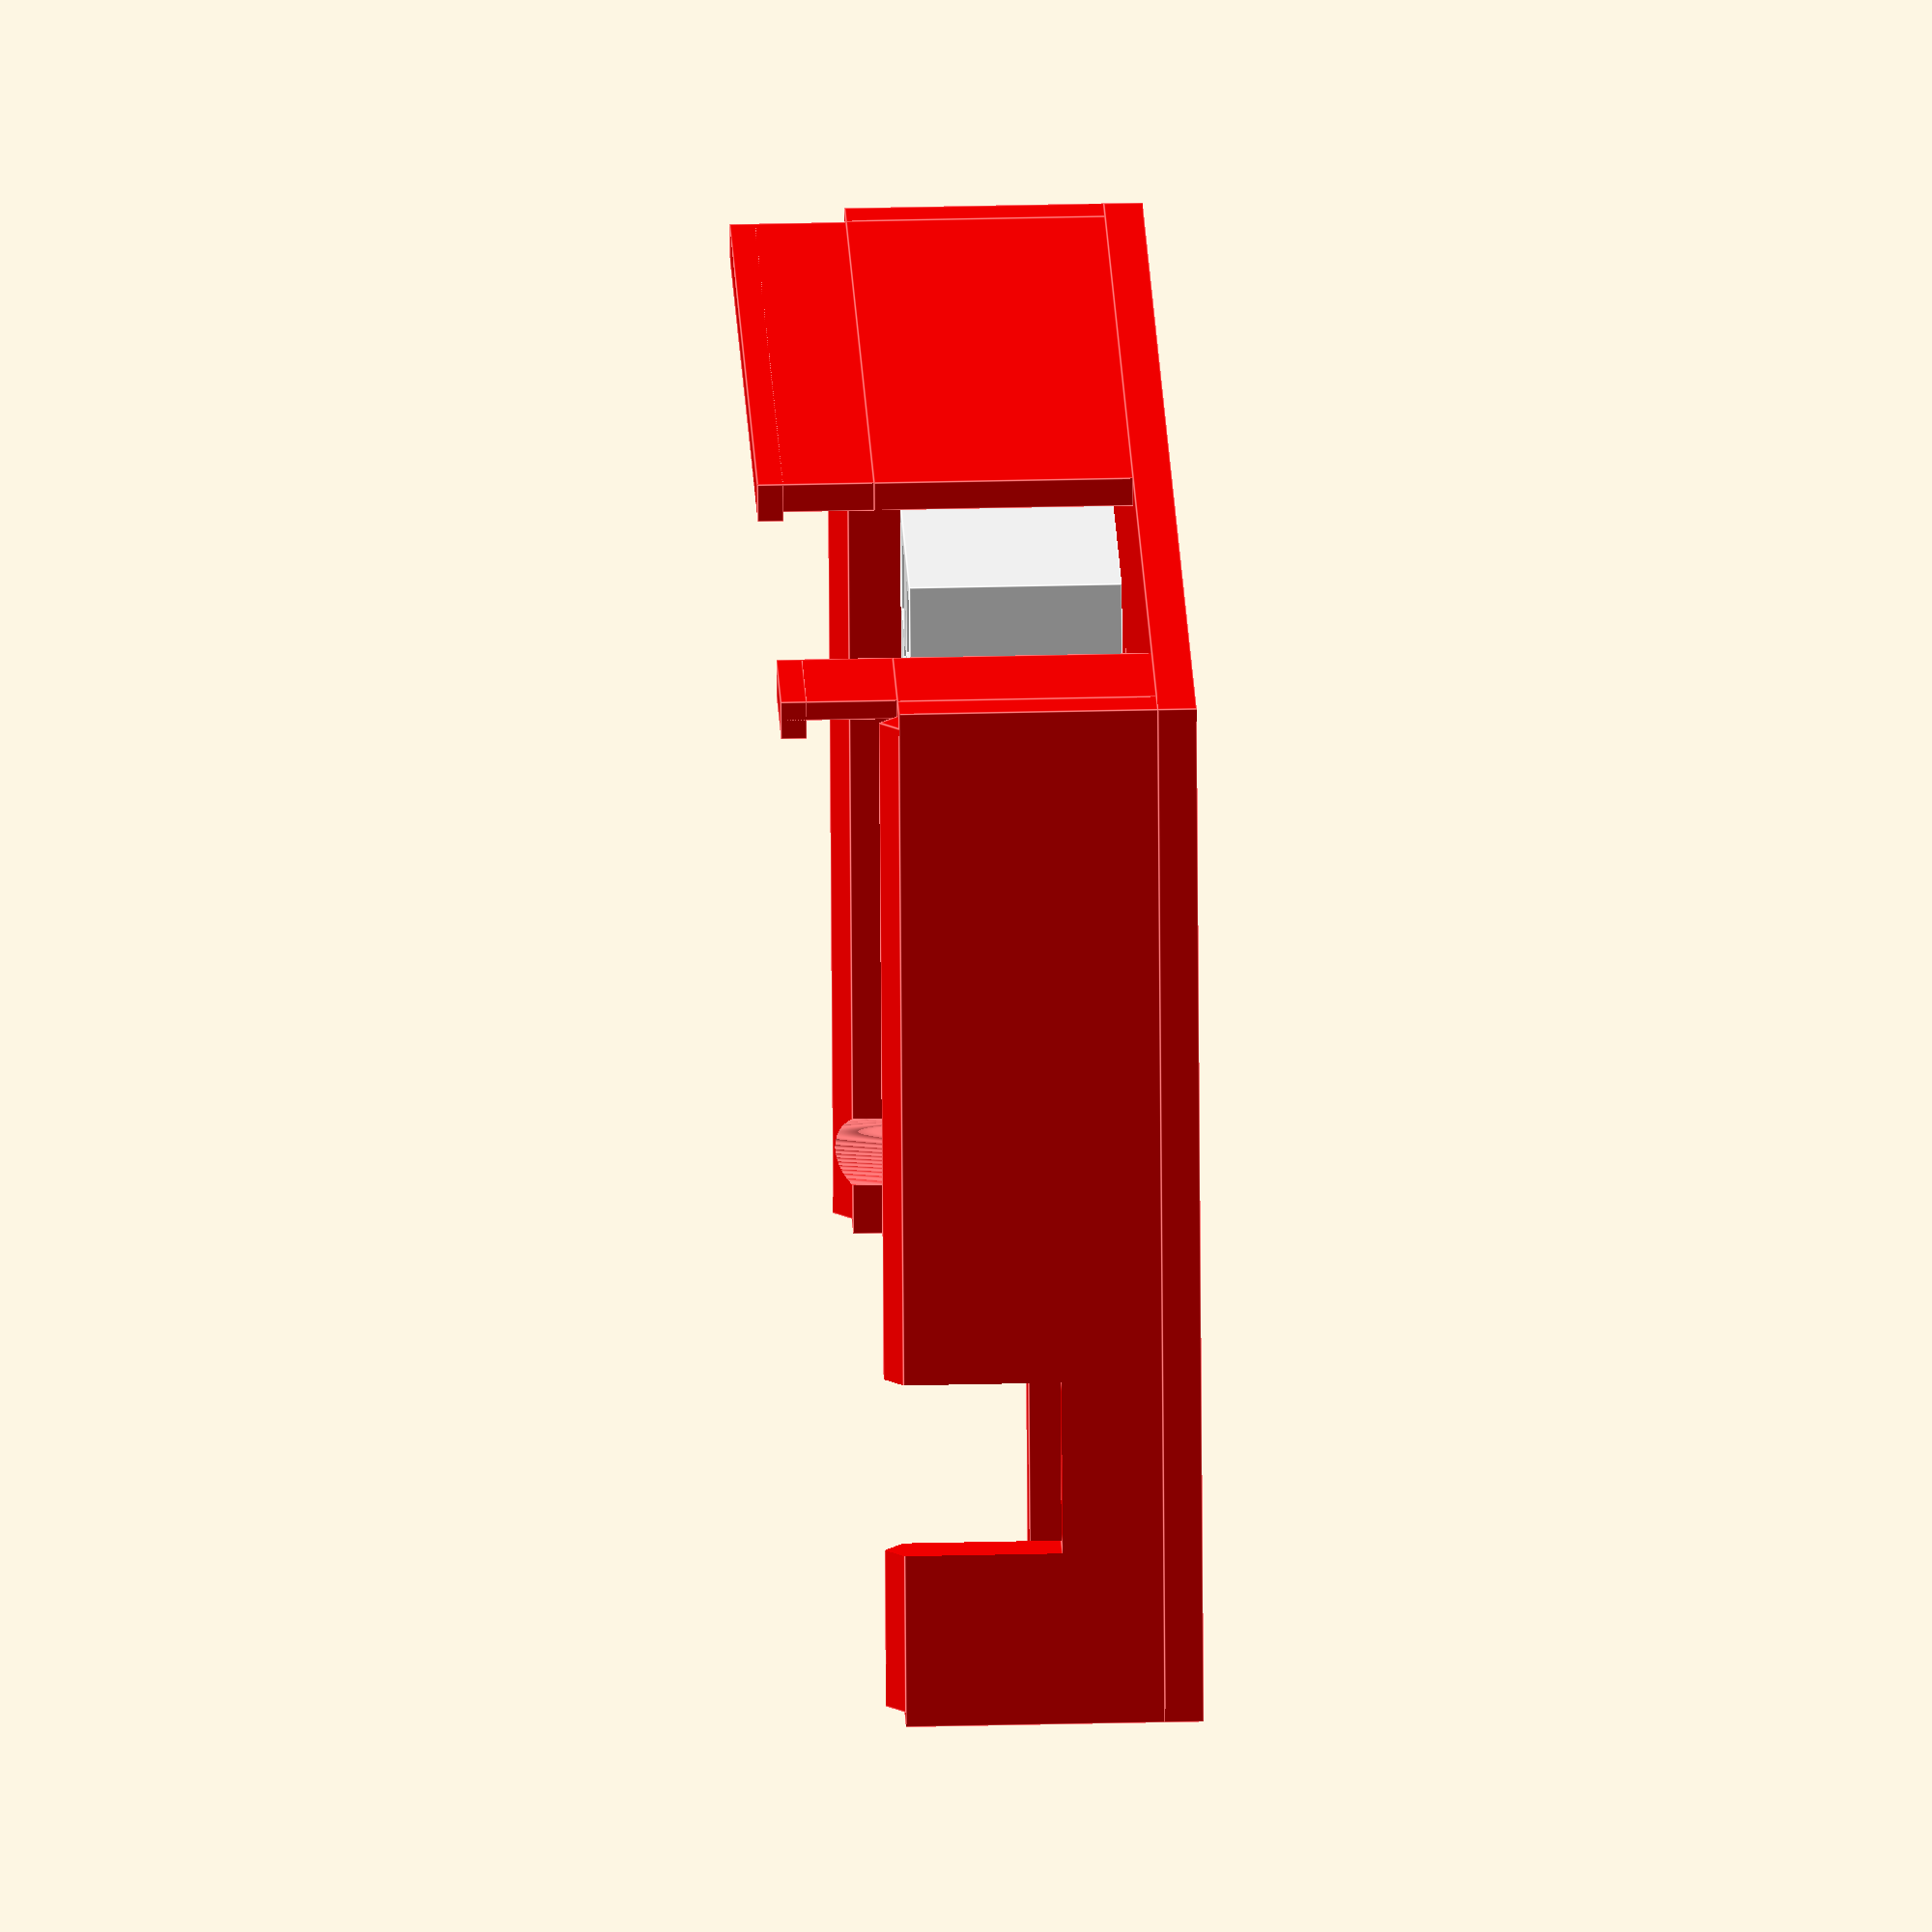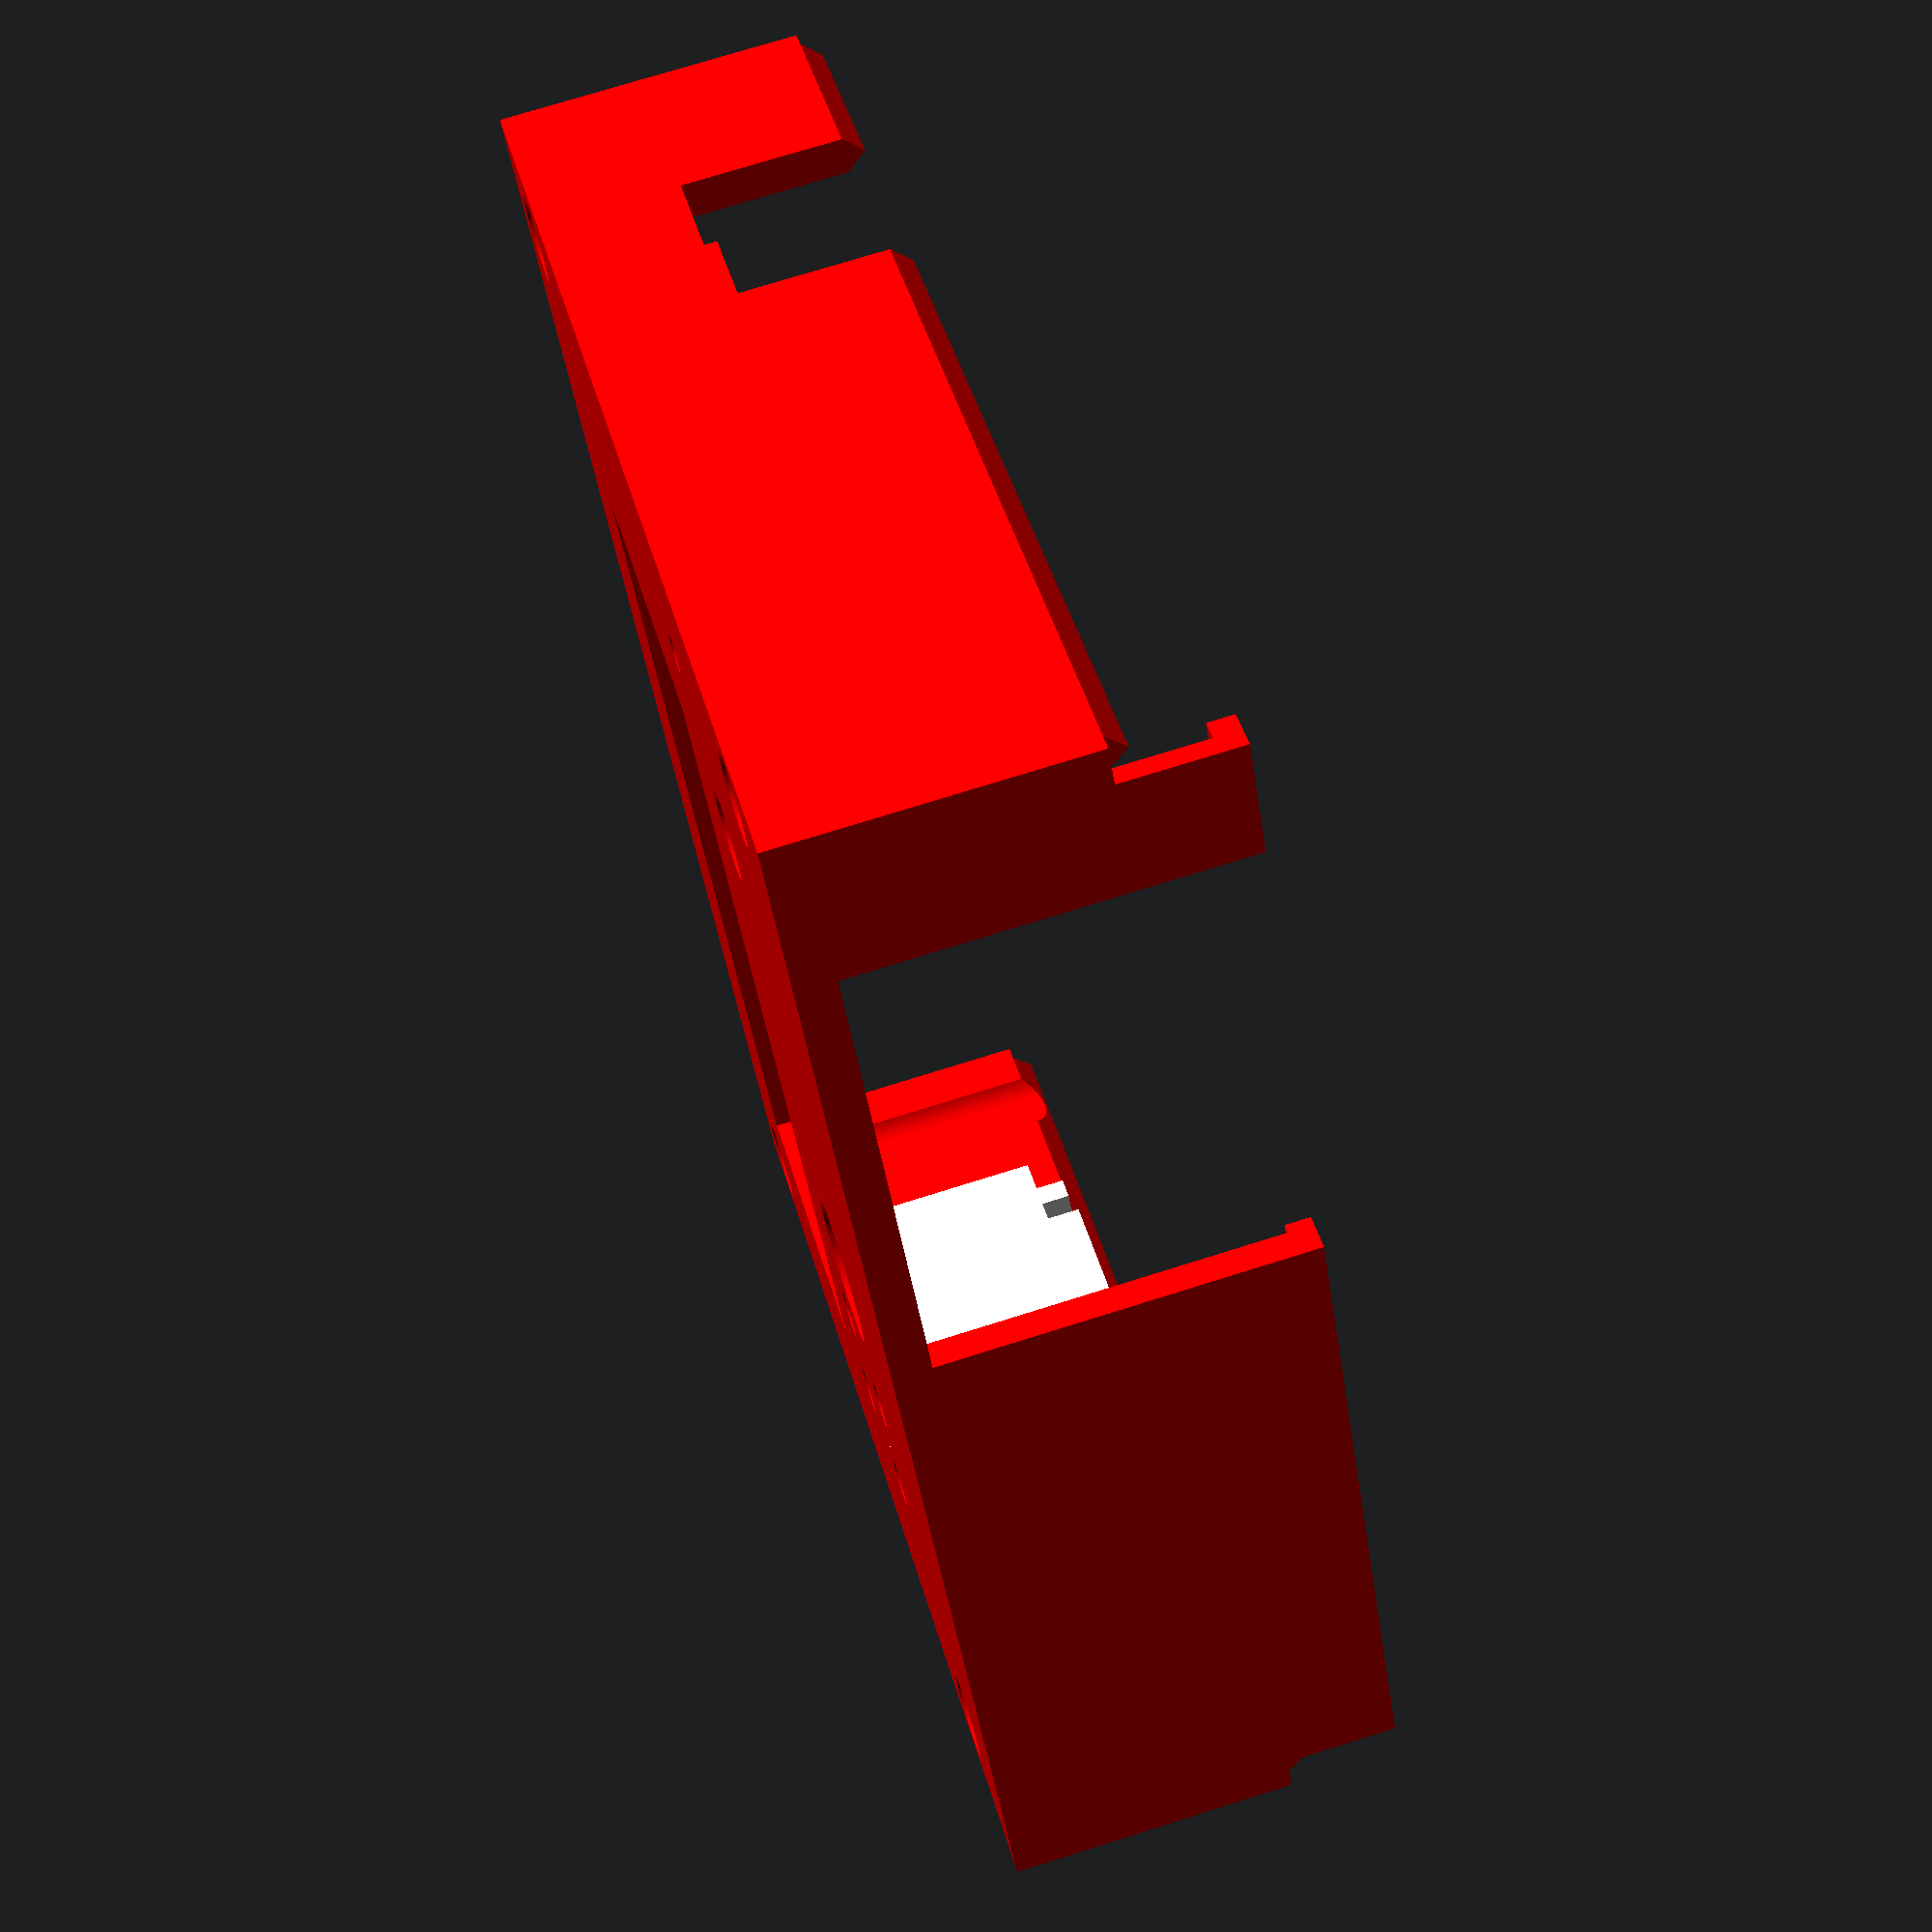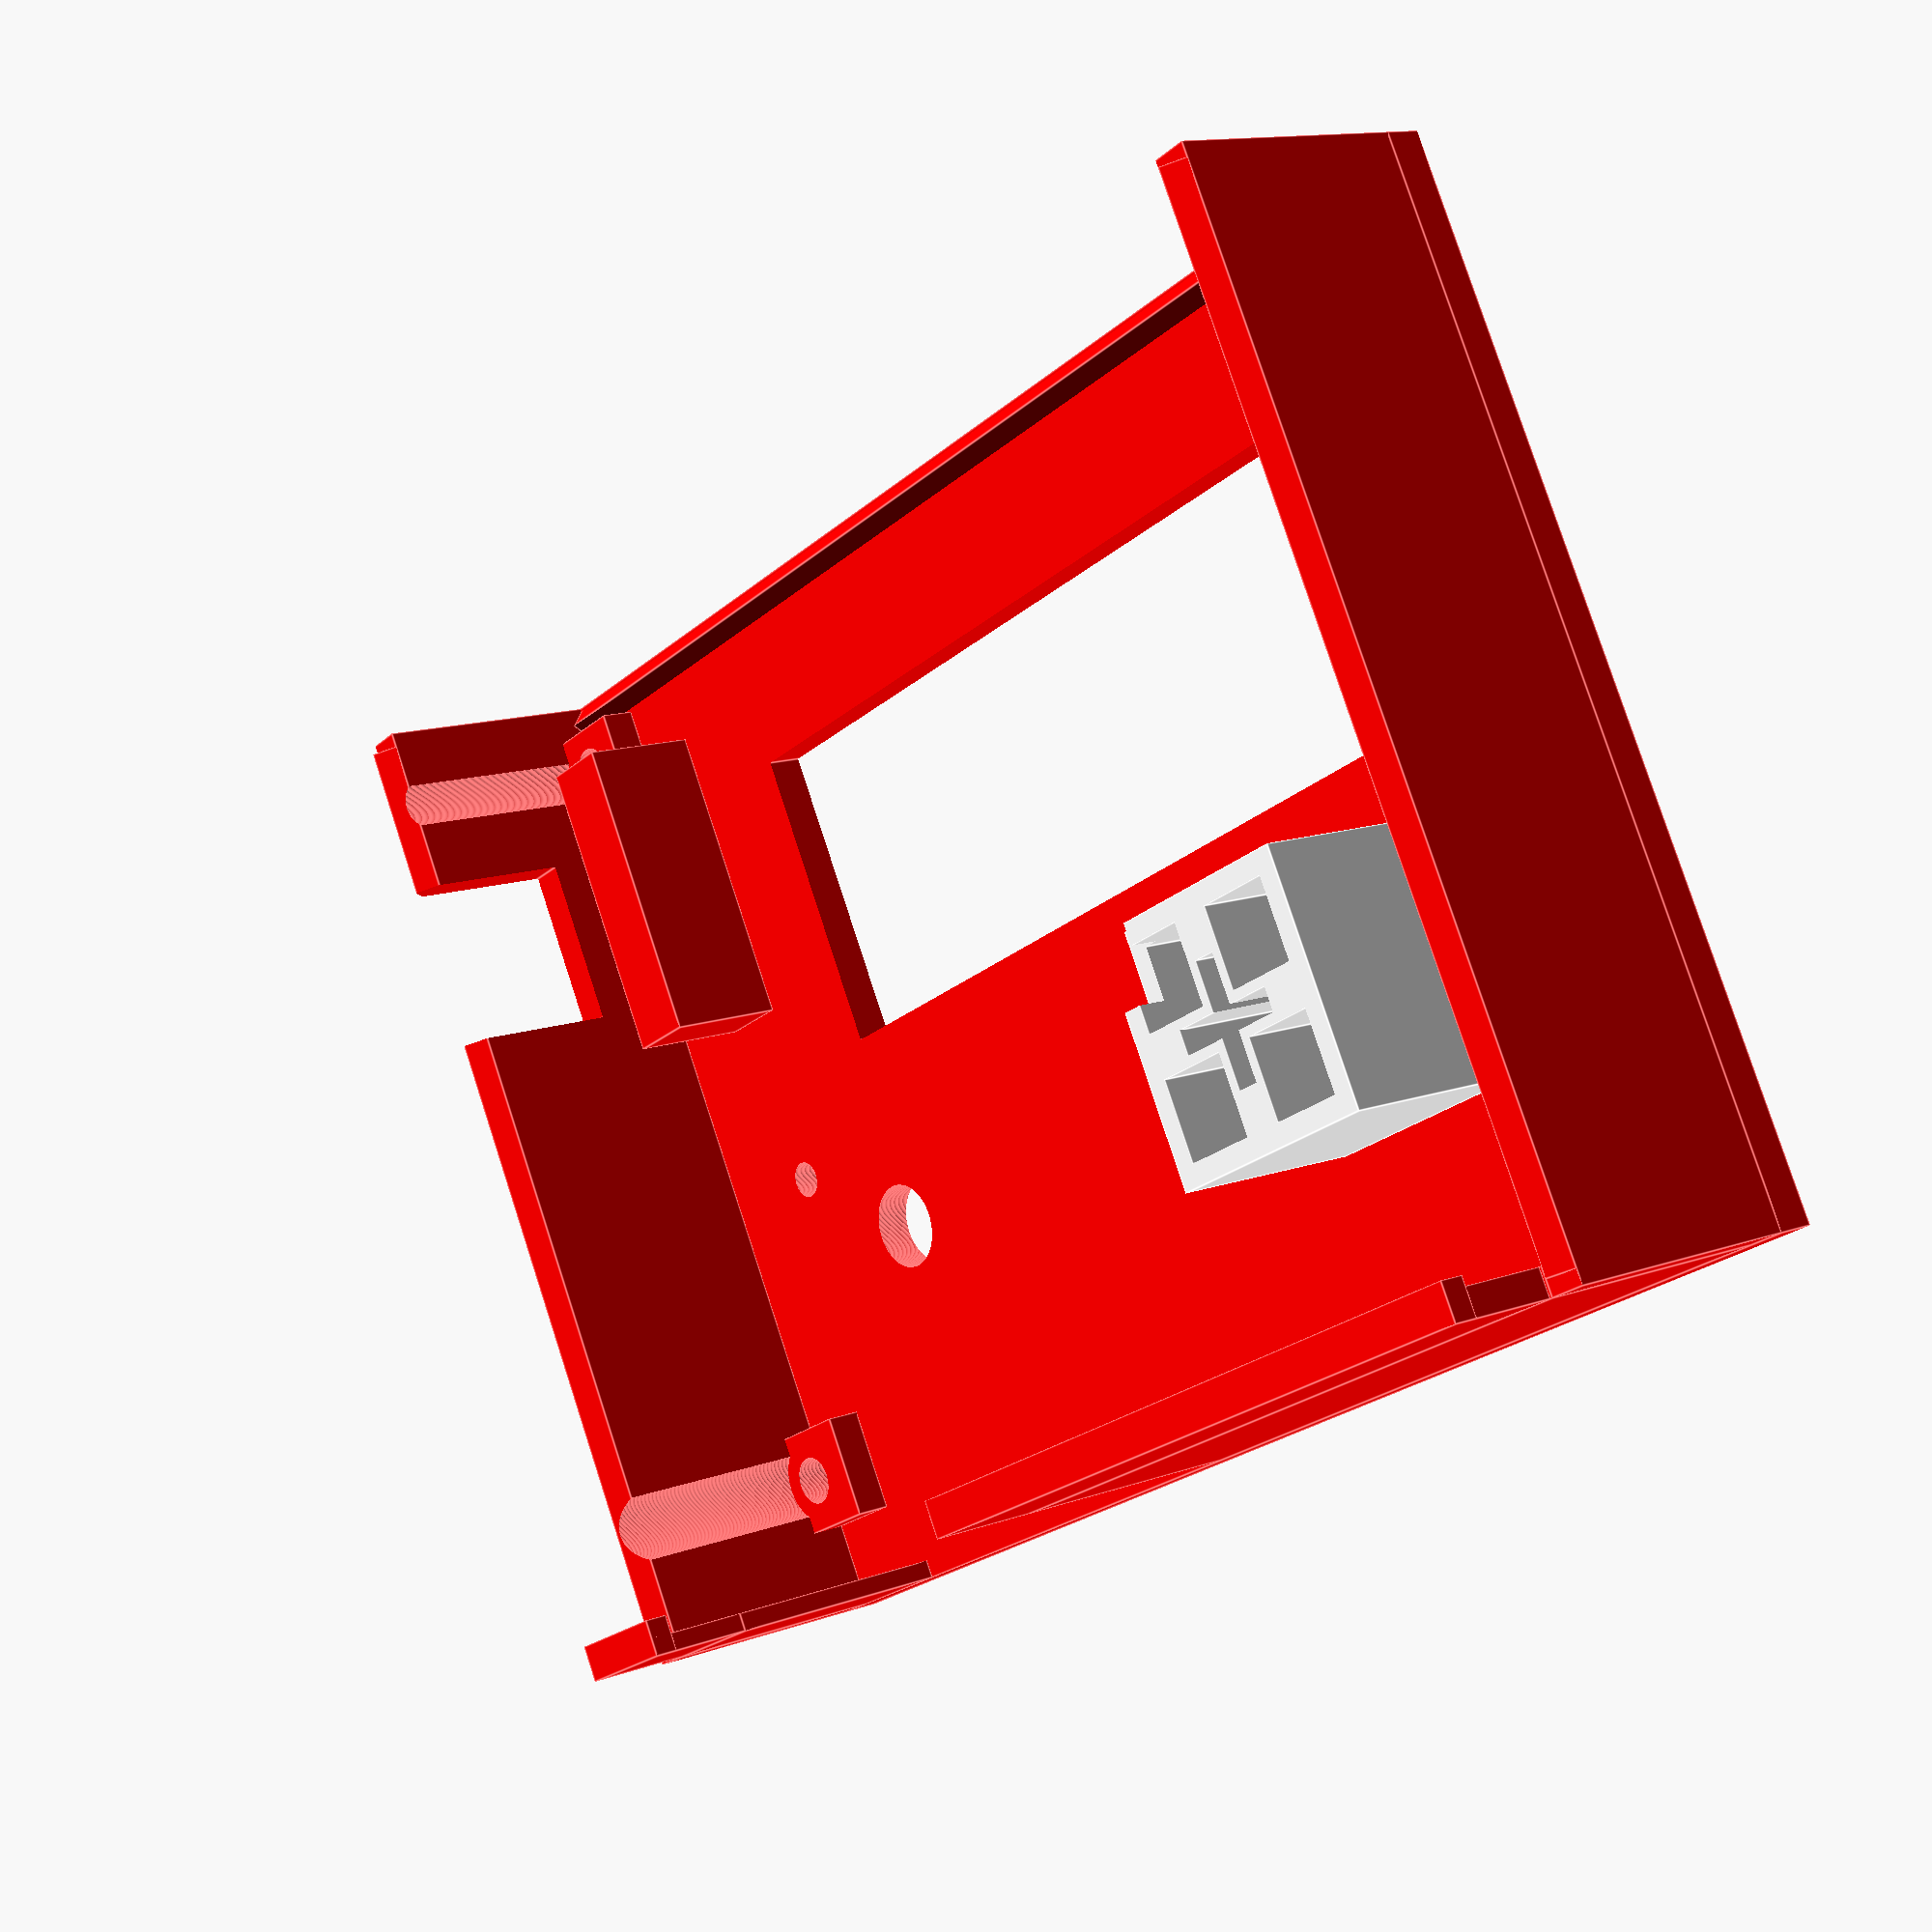
<openscad>
// Resolution for milling:
$fa            = 1;    // Minimum angle
$fs            = 0.1;  // Minimum size
delta          = 0.001;

blechdicke     =   3.0;
breite_innen   = 110.0;
hoehe_innen    =  26.0;

tiefe_aussen   =  83.0;
tiefe_innen    =  tiefe_aussen - blechdicke;

fuss_hoehe     =   3.0;

loch_x1        =  36.0;
loch_x2        =  47.0;
loch_z1        =   7.0;
loch_z2        =  20.0;
loch_rahmen    =   2.7;

alu_dicke      =   1.0;
seite_unten_d  =   5.0;
seite_unten_h  =   6.0;
seite_unten_t  =  75.0;
seite_oben_h   =  hoehe_innen - seite_unten_h;
seite_oben_t   =  seite_unten_t;
stub_tiefe     =  75.0;
stub_hoehe     =  seite_unten_h - 2.0;

phasen_ende    =   1.2;

l1_x           =   3.0;
l1_y           =   3.7;

l2_x           = 107.8;
l2_y           =   3.7;

l3_x           =   2.2;
l3_y           =  68.8;

l4_x           = 107.8;
l4_y           =  67.8;

loch_d         =   4.0;
schrauben_d    =   7.0;

pcb_dicke      =   1.6;
pcb_rand       =   0.5;

module lattenarray(breite, tiefe, hoehe, n_latten) {
    dx = breite / (2 * n_latten - 1);
    for(n = [0 : n_latten-1]) {
        x = dx * n * 2;
        translate([x, 0, 0])
            cube([dx, tiefe, hoehe]);
    }
}

module phasenstange_x(l) {
    size = blechdicke / sqrt(2);
    versatz = size / 2 * sqrt(2);
    translate([0, versatz, -versatz])
        rotate([45, 0, 0])
            cube([l, size, size]);
}

module phasenstange_y(l) {
    size = blechdicke / sqrt(2);
    versatz = size / 2 * sqrt(2);
    translate([versatz, 0, -versatz])
        rotate([45, 0, 90])
            cube([l, size, size]);
}

module phasenstange_z_links(l) {
    size = blechdicke / sqrt(2);
    versatz = size / 2 * sqrt(2);
    rotate([0, 0, 45])
        cube([size, size, l]);
}

module phasenstange_z_rechts(l) {
    size = blechdicke / sqrt(2);
    versatz = size / 2 * sqrt(2);
    rotate([0, 0, 45])
        cube([size, size, l]);
}

module rueckwand_ohne_loch() {
    lattenarray(breite_innen, 
                blechdicke, 
                hoehe_innen, 
                25);
    translate([0, 0, hoehe_innen])
        rotate([0, 90, 0])
            lattenarray(hoehe_innen,
                        blechdicke,
                        breite_innen,
                        8);
    translate([0, 0, -fuss_hoehe])
        cube([breite_innen,
              blechdicke,
              fuss_hoehe + delta]);
    translate([loch_x1 - loch_rahmen,
               0,
               loch_z1 - loch_rahmen])
        cube([loch_x2 - loch_x1 + 2 * loch_rahmen,
              blechdicke,
              loch_z2 - loch_z1 + 2 * loch_rahmen]);
}

module rueckwand() {
    difference() {
        {
            rueckwand_ohne_loch();
        }
        ;
        {
            translate([loch_x1, -delta, loch_z1])
                cube([loch_x2 - loch_x1,
                      blechdicke + 2*delta,
                      loch_z2 - loch_z1]);
            translate([-delta, 0, hoehe_innen])
                phasenstange_x(breite_innen + 2*delta);
            translate([0, 0, seite_unten_h])
                phasenstange_z_links(
                    hoehe_innen - alu_dicke);
            translate([breite_innen, 0, seite_unten_h])
                phasenstange_z_rechts(
                    hoehe_innen - alu_dicke);
        }
    }
}

module seitenwand_unten_links() {
    translate([0, blechdicke - delta, alu_dicke])
        cube([seite_unten_d, stub_tiefe, stub_hoehe]);
    difference() {
        translate([-blechdicke, 0, -fuss_hoehe])
            cube([blechdicke + delta,
                  tiefe_aussen,
                  seite_unten_h + fuss_hoehe + 
                  alu_dicke]);
        ;
        translate([-blechdicke, phasen_ende,
                   seite_unten_h])
            phasenstange_y(tiefe_aussen - 
                           2 * phasen_ende);
    }
}

module seitenwand_unten_rechts() {
    translate([breite_innen - seite_unten_d, 
               blechdicke - delta, alu_dicke])
        cube([seite_unten_d, stub_tiefe, stub_hoehe]);
    difference() {
        translate([breite_innen, 0, -fuss_hoehe])
            cube([blechdicke + delta,
                  tiefe_aussen,
                  seite_unten_h + fuss_hoehe + 
                  alu_dicke]);
        ;
        translate([breite_innen, phasen_ende,
                   seite_unten_h])
            phasenstange_y(tiefe_aussen - 
                           2 * phasen_ende);
    }
}


module loch(x, y) {
    translate([x, y + blechdicke, 
               - fuss_hoehe - blechdicke - delta]) 
        cylinder(h = hoehe_innen + alu_dicke +
                     stub_hoehe +
                     2 * blechdicke + 2*delta,
                 d = schrauben_d);
}

module schraubenhalterung() {
    cube([schrauben_d + blechdicke/2,
          schrauben_d + blechdicke/2,
          blechdicke + delta]);
}

module schraubenhalterungen() {
    translate([-blechdicke/2,
               blechdicke,
               hoehe_innen - blechdicke])
        schraubenhalterung();
    
    translate([-blechdicke/2,
               tiefe_innen - 12.5,
               hoehe_innen - blechdicke])
        schraubenhalterung();
    
    translate([breite_innen -
               schrauben_d - delta, 
               blechdicke * 1.15,
               hoehe_innen - blechdicke])
        schraubenhalterung();
    
    translate([breite_innen -
               schrauben_d - delta, 
               tiefe_innen - 13.5,
               hoehe_innen - blechdicke])
        schraubenhalterung();
}

module loecher() {
    loch(l1_x, l1_y);
    loch(l2_x, l2_y);
    loch(l3_x, l3_y);
    loch(l4_x, l4_y);
}

module schraubenloch(x, y) {
    translate([x, y + blechdicke, 
               - fuss_hoehe - blechdicke - delta]) 
        cylinder(h = hoehe_innen + alu_dicke +
                     stub_hoehe +
                     2 * blechdicke + 2*delta,
                 d = loch_d);
}

module schraubenloecher() {
    schraubenloch(l1_x, l1_y);
    schraubenloch(l2_x, l2_y);
    schraubenloch(l3_x, l3_y);
    schraubenloch(l4_x, l4_y);
}

module boden() {
    translate([-blechdicke - delta, 
               0, 
               -fuss_hoehe - blechdicke])
        cube([breite_innen + 2 * blechdicke,
              tiefe_aussen, blechdicke + delta]);
}

module deckel() {
    translate([-blechdicke - delta, 0, hoehe_innen])
        cube([breite_innen + 2 * blechdicke,
              tiefe_aussen, blechdicke + delta]);
    translate([-delta, 0, hoehe_innen + 0.25])
        phasenstange_x(breite_innen + 2*delta);
}

module seitenwand_oben_links() {
    union() {
        translate([-blechdicke, 0, seite_unten_h])
            cube([blechdicke + delta,
                  tiefe_aussen,
                  seite_oben_h + delta]);
        translate([-blechdicke, phasen_ende,
              seite_unten_h])
            phasenstange_y(tiefe_aussen - 
                  2 * phasen_ende);
    }
}

module seitenwand_oben_rechts() {
    union() {
        translate([breite_innen, 0, seite_unten_h])
            cube([blechdicke + delta,
                  tiefe_aussen,
                  seite_oben_h + delta]);
        translate([breite_innen, phasen_ende,
              seite_unten_h])
            phasenstange_y(tiefe_aussen - 
                  2 * phasen_ende);
    }
}

module front() {
    breite_rechts = 60.0;
    breite_links  = 10.0;
    raste_laenge  =  3.0;
    
    // Linker Teil:
    translate([-delta, 
               tiefe_innen + blechdicke/2,
               hoehe_innen - seite_oben_h + delta])
        cube([breite_links + delta,
              blechdicke/2, seite_oben_h + delta]);
    translate([0.2, 
               tiefe_innen + blechdicke/2,
               -blechdicke + delta])
        cube([breite_links - 0.2,
              blechdicke/2,
              hoehe_innen + blechdicke - 
                  seite_oben_h + delta]);
    translate([0.2,
               tiefe_innen - 
               raste_laenge + 
               blechdicke - delta, -fuss_hoehe])
        cube([breite_links - 0.2,
              raste_laenge, 2.0]); 
    
    // Rechter Teil:
    translate([breite_innen - breite_rechts + delta, 
               tiefe_innen + blechdicke * 0.25,
               hoehe_innen - seite_oben_h + delta])
        cube([breite_rechts + delta,
              blechdicke * 0.75, seite_oben_h + delta]);
    translate([breite_innen - breite_rechts, 
               tiefe_innen + blechdicke * 0.25,
               -blechdicke + delta])
        cube([breite_rechts - 0.2,
              blechdicke * 0.75,
              hoehe_innen + blechdicke - 
                  seite_oben_h + delta]);
    translate([breite_innen - breite_rechts,
               tiefe_innen - 
               raste_laenge + 
               blechdicke - delta, -fuss_hoehe])
        cube([breite_rechts - 0.2,
              raste_laenge, 2.0]); 
}

module unterteil() {
    difference() {
        union() {
            rueckwand();
            seitenwand_unten_links();
            seitenwand_unten_rechts();
            boden();
        }
        ;
        loecher();
    }
}

module display() {
    cube([71.2 + 2 * pcb_rand, 
          24.0 + 2 * pcb_rand, 7.0]);
}

module schalter() {
    union() {
        cube([7.0, 13.3, 6.0]);
        translate([-4.0, 7.37, -9.0])
            cube([4.45, 3.74, 15.0]);
    }
}

module schlitten_ohne_ausschnitt() {
    // Innere Platte:
    translate([5.25, 13.0, + alu_dicke + 0.2])
        cube([1.6, 20.0, hoehe_innen - 5.2]);
    // Block:
    translate([0.5, 13.0, seite_unten_h - alu_dicke])
        cube([2 * blechdicke + delta,
              20.0, 17.0]);
    // Hebel:
    translate([-blechdicke - 5.4, 18.0, 6.5])
        union() {
            cube([blechdicke + 6.0, 10.0, 11.5]);
            translate([0.25, 0, 0.0])
                rotate([0, 0, 90])
                    lattenarray(10.0, 1.0, 11.5, 5.0);
        }
}

module schlitten() {
    difference() {
        schlitten_ohne_ausschnitt();
        pcb();
    };
}

module schlittenausschnitt() {
    translate([-blechdicke - 2.4, 
               14.0, seite_unten_h + alu_dicke - 4.0])
        cube([blechdicke + 4.0, 14.0, 15.2]);
}

module pcb() {
    translate([7.0, 1.5 + blechdicke, 6.8 + alu_dicke])
        union() {
            translate([12.2, 3.6, 11.8 + pcb_dicke])
                union() {
                    cube([80.0, 36.0, pcb_dicke]);
                    translate([4.7 - pcb_rand,
                               6.5 - pcb_rand, 
                               pcb_dicke])
                        display();
                }
            cube([95.0, 65.0, pcb_dicke]);
            // AMPL Regler:
            translate([14.3, 50.5, pcb_dicke])
                cylinder(h = 25.3, d = 7);
            // ADJ Regler:
            translate([60.3, 52.0, pcb_dicke])
                cylinder(h = 25.3, d = 12);
            // OFFS Regler:
            translate([3.3, 43.0, pcb_dicke])
                cylinder(h = 25.3, d = 3);
            // Schalter:
            translate([0, 10.0, pcb_dicke])
                schalter();
            // Tasten:
            translate([72.5, 56.0, pcb_dicke])
                cylinder(h = 25.3, d = 4);
            translate([72.5, 46.0, pcb_dicke])
                cylinder(h = 25.3, d = 4);
            translate([82.5, 56.0, pcb_dicke])
                cylinder(h = 25.3, d = 4);
            translate([82.5, 46.0, pcb_dicke])
                cylinder(h = 25.3, d = 4);
        }
}

module oberteil() {
    difference() {
        union() {
            difference() {
                union() {
                    deckel();
                    seitenwand_oben_links();
                    seitenwand_oben_rechts();
                    front();
                }
                loecher();
            }
            schraubenhalterungen();
        }
        ;
        {
            schraubenloecher();
            pcb();
            schlittenausschnitt();
        }
    }
    // Schiene fuer Schlitten
    translate([7.2, 8.0, hoehe_innen - 10.0 + delta])
        cube([6.0, 25.0, 10.0]);
}

module alu() {
    translate([0, blechdicke, 0])
        cube([breite_innen, 
              tiefe_innen - blechdicke / 2, 
              alu_dicke]);
    translate([0, tiefe_innen + blechdicke / 2, 0])
        cube([breite_innen, 
              alu_dicke, 
              24.0]);
    translate([20.0, tiefe_innen, 12.0])
        rotate([-90, 0, 0])
            cylinder(h = 15.0, d = 9.0);    
    translate([39.0, tiefe_innen, 12.0])
        rotate([-90, 0, 0])
            cylinder(h = 15.0, d = 9.0);    
}

module print_d_k_fuehrung() {
    xy = 20.0;
    h  = 16.4;
    d0 =  6.5;
    d1 =  (xy - 2 * d0) / 4;
    d2 = d1 + 10.0;
    // Gap:
    gb =  2.0;
    gl = 10.0;
    difference() {
        cube([xy, xy, h]);
        union() {
            // Führungskanaele:
            translate([d1, d1, -delta])
                cube([d0, d0, h + 2*delta]);
            translate([d1, d2, -delta])
                cube([d0, d0, h + 2*delta]);
            translate([d2, d1, -delta])
                cube([d0, d0, h + 2*delta]);
            translate([d2, d2, -delta])
                cube([d0, d0, h + 2*delta]);
            // Schraubenaussparung:
            translate([-delta, -delta, -delta])
                cube([3.0, 6.0, 2.5]);
            // Gap vertikal:
            translate([xy / 2 - gb / 2,
                       (xy - gl) / 2,
                       -delta])
                cube([gb, gl, xy + 2*delta]);
            // Gap horizontal:
            translate([(xy - gl) / 2,
                       xy / 2 - gb / 2,
                       -delta])
                cube([gl, gb, xy + 2*delta]);
        }
    };
}

module d_k_fuehrung() {
    translate([74.7, 45.5, 9.5])
        print_d_k_fuehrung();
}

module print_unten() {
    translate([blechdicke + breite_innen, 
               fuss_hoehe + blechdicke, 0])
        rotate([90, 0, 180])
            unterteil();
}

module print_schlitten() {
    translate([-1.2, -13.1, 7.0])
        rotate([0, 90, 0])
            schlitten();
}

module combined() {
    //color("blue")   unterteil();
    color("red")    oberteil();
    //color("silver") alu();
    //color("green")  pcb();
    //color("white")  schlitten();
    color("white")  d_k_fuehrung();
}

combined();

//print_unten();
//print_schlitten();
//print_d_k_fuehrung();

</openscad>
<views>
elev=329.9 azim=10.4 roll=267.9 proj=o view=edges
elev=105.2 azim=240.5 roll=107.4 proj=p view=solid
elev=347.6 azim=208.6 roll=229.6 proj=p view=edges
</views>
